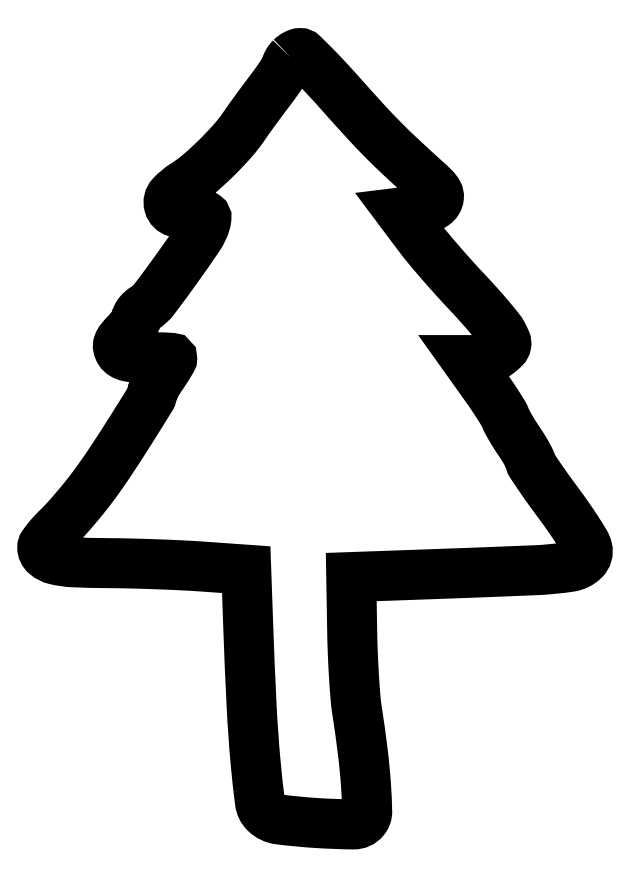
<metadata>
{"format":"dxf","ext":"dxf","renderer":"ezdxf+matplotlib","layout":"modelspace","background":"white","min_lineweight":24,"dpi":150}
</metadata>
<code>
0
SECTION
2
ENTITIES
0
POLYLINE
8
0
66
1
70
1
0
VERTEX
8
0
10
63.2
20
194.8
42
0.03165
0
VERTEX
8
0
10
62.74
20
194.3
42
0.03193
0
VERTEX
8
0
10
62.35
20
193.7
42
0.03367
0
VERTEX
8
0
10
62.08
20
193.2
42
0.09945
0
VERTEX
8
0
10
62
20
192.8
42
-0.1411
0
VERTEX
8
0
10
61.84
20
192.2
42
-0.005903
0
VERTEX
8
0
10
60.75
20
190.5
42
-0.009799
0
VERTEX
8
0
10
59.38
20
188.5
42
-0.006768
0
VERTEX
8
0
10
57.75
20
186.3
42
0.002682
0
VERTEX
8
0
10
55.97
20
184
42
0.002333
0
VERTEX
8
0
10
54.12
20
181.5
42
0.002347
0
VERTEX
8
0
10
52.48
20
179.2
42
0.006915
0
VERTEX
8
0
10
51.37
20
177.6
42
-0.03248
0
VERTEX
8
0
10
48.39
20
173.7
42
-0.0175
0
VERTEX
8
0
10
44.25
20
169.4
42
-0.01749
0
VERTEX
8
0
10
39.87
20
165.3
42
-0.03615
0
VERTEX
8
0
10
36.13
20
162.6
42
0.06453
0
VERTEX
8
0
10
32.79
20
159.8
42
0.262
0
VERTEX
8
0
10
32.19
20
157.3
42
0.2646
0
VERTEX
8
0
10
33.99
20
155.6
42
0.06536
0
VERTEX
8
0
10
38.27
20
155
42
-0.01238
0
VERTEX
8
0
10
40.58
20
154.9
42
-0.1428
0
VERTEX
8
0
10
41.42
20
154.6
42
-0.2708
0
VERTEX
8
0
10
41.7
20
154
42
-0.04886
0
VERTEX
8
0
10
41.44
20
152.8
42
-0.07405
0
VERTEX
8
0
10
39.77
20
149.3
42
-0.00681
0
VERTEX
8
0
10
34.25
20
141.3
42
-0.006004
0
VERTEX
8
0
10
28.49
20
133.5
42
-0.09212
0
VERTEX
8
0
10
26.02
20
131.2
42
0.03883
0
VERTEX
8
0
10
25.25
20
130.7
42
0.04202
0
VERTEX
8
0
10
24.59
20
130
42
0.04608
0
VERTEX
8
0
10
24.14
20
129.3
42
0.1272
0
VERTEX
8
0
10
24
20
128.8
42
-0.1265
0
VERTEX
8
0
10
23.84
20
128.2
42
-0.02274
0
VERTEX
8
0
10
23.2
20
127.1
42
-0.02325
0
VERTEX
8
0
10
22.32
20
125.9
42
-0.01918
0
VERTEX
8
0
10
21.28
20
124.8
42
0.02042
0
VERTEX
8
0
10
19.92
20
123.2
42
0.08561
0
VERTEX
8
0
10
19.31
20
122.1
42
0.1382
0
VERTEX
8
0
10
19.25
20
121.2
42
0.09152
0
VERTEX
8
0
10
19.66
20
120.2
42
0.1165
0
VERTEX
8
0
10
20.53
20
119.4
42
0.08094
0
VERTEX
8
0
10
21.8
20
118.9
42
0.04732
0
VERTEX
8
0
10
23.74
20
118.7
42
0.01234
0
VERTEX
8
0
10
26.89
20
118.7
42
-0.007307
0
VERTEX
8
0
10
29.23
20
118.7
42
-0.01218
0
VERTEX
8
0
10
31.2
20
118.7
42
-0.005825
0
VERTEX
8
0
10
32.83
20
118.6
42
-0.393
0
VERTEX
8
0
10
33
20
118.4
42
-0.1316
0
VERTEX
8
0
10
32.92
20
118.1
42
-0.004532
0
VERTEX
8
0
10
32.27
20
117
42
-0.00821
0
VERTEX
8
0
10
31.46
20
115.7
42
-0.005611
0
VERTEX
8
0
10
30.5
20
114.2
42
0.008141
0
VERTEX
8
0
10
29.54
20
112.8
42
0.01125
0
VERTEX
8
0
10
28.73
20
111.4
42
0.008009
0
VERTEX
8
0
10
28.11
20
110.3
42
0.1224
0
VERTEX
8
0
10
28
20
109.8
42
-0.1396
0
VERTEX
8
0
10
27.57
20
108.3
42
-0.001898
0
VERTEX
8
0
10
22.37
20
100
42
-0.006016
0
VERTEX
8
0
10
17.19
20
91.99
42
-0.01308
0
VERTEX
8
0
10
12.97
20
86
42
-0.009484
0
VERTEX
8
0
10
10.83
20
83.22
42
-0.007144
0
VERTEX
8
0
10
8.367
20
80.25
42
-0.007228
0
VERTEX
8
0
10
5.973
20
77.52
42
-0.01651
0
VERTEX
8
0
10
4.072
20
75.55
42
0.01377
0
VERTEX
8
0
10
2.513
20
73.95
42
0.0185
0
VERTEX
8
0
10
1.196
20
72.41
42
0.0158
0
VERTEX
8
0
10
0.2077
20
71.08
42
0.1532
0
VERTEX
8
0
10
0
20
70.42
42
0.2217
0
VERTEX
8
0
10
0.8941
20
68.5
42
0.1152
0
VERTEX
8
0
10
3.301
20
67.28
42
0.04899
0
VERTEX
8
0
10
7.909
20
66.63
42
0.009268
0
VERTEX
8
0
10
16.41
20
66.42
42
-0.00446
0
VERTEX
8
0
10
22.23
20
66.33
42
-0.002937
0
VERTEX
8
0
10
28.93
20
66.12
42
-0.002954
0
VERTEX
8
0
10
35.45
20
65.85
42
-0.005701
0
VERTEX
8
0
10
40.66
20
65.54
42
0
0
VERTEX
8
0
10
51.82
20
64.75
42
0
0
VERTEX
8
0
10
52.32
20
50.63
42
0.00355
0
VERTEX
8
0
10
53.2
20
29.96
42
0.01049
0
VERTEX
8
0
10
54.2
20
15.79
42
0.008813
0
VERTEX
8
0
10
55.31
20
5.694
42
0.1718
0
VERTEX
8
0
10
56.7
20
2.936
42
0.1607
0
VERTEX
8
0
10
60.14
20
1.293
42
0.0153
0
VERTEX
8
0
10
69.55
20
0.3922
42
0.01321
0
VERTEX
8
0
10
79.07
20
0.02561
42
0.2263
0
VERTEX
8
0
10
81.84
20
1.302
42
0.1809
0
VERTEX
8
0
10
82.55
20
3.346
42
0.01107
0
VERTEX
8
0
10
82.25
20
9.906
42
0.01403
0
VERTEX
8
0
10
81.44
20
18.39
42
0.007143
0
VERTEX
8
0
10
79.97
20
29
42
-0.01754
0
VERTEX
8
0
10
79.57
20
32.4
42
-0.005254
0
VERTEX
8
0
10
79.19
20
37.61
42
-0.005261
0
VERTEX
8
0
10
78.9
20
43.47
42
-0.005677
0
VERTEX
8
0
10
78.73
20
49.19
42
0
0
VERTEX
8
0
10
78.5
20
62.87
42
0
0
VERTEX
8
0
10
94
20
63.42
42
0.001254
0
VERTEX
8
0
10
125.1
20
64.6
42
0.02775
0
VERTEX
8
0
10
134.1
20
65.47
42
0.1547
0
VERTEX
8
0
10
137.6
20
67.19
42
0.2691
0
VERTEX
8
0
10
138.5
20
70.21
42
0.07371
0
VERTEX
8
0
10
137.9
20
71.61
42
0.007809
0
VERTEX
8
0
10
136
20
74.64
42
0.009509
0
VERTEX
8
0
10
133.6
20
78.19
42
0.007501
0
VERTEX
8
0
10
130.9
20
81.94
42
-0.004478
0
VERTEX
8
0
10
128.3
20
85.58
42
-0.006783
0
VERTEX
8
0
10
126
20
88.8
42
-0.002996
0
VERTEX
8
0
10
124.2
20
91.58
42
-0.1467
0
VERTEX
8
0
10
124
20
92.2
42
0.1169
0
VERTEX
8
0
10
123.9
20
92.77
42
0.01007
0
VERTEX
8
0
10
123.2
20
94.09
42
0.01284
0
VERTEX
8
0
10
122.3
20
95.65
42
0.009612
0
VERTEX
8
0
10
121.2
20
97.32
42
-0.008307
0
VERTEX
8
0
10
120
20
99.05
42
-0.008594
0
VERTEX
8
0
10
119
20
100.8
42
-0.008363
0
VERTEX
8
0
10
118.1
20
102.3
42
-0.03619
0
VERTEX
8
0
10
117.7
20
103.3
42
0.04825
0
VERTEX
8
0
10
117.2
20
104.4
42
0.006193
0
VERTEX
8
0
10
115.9
20
106.5
42
0.007193
0
VERTEX
8
0
10
114.2
20
109
42
0.005939
0
VERTEX
8
0
10
112.4
20
111.6
42
0
0
VERTEX
8
0
10
107.8
20
118
42
0
0
VERTEX
8
0
10
110.8
20
118
42
0.05237
0
VERTEX
8
0
10
112.1
20
118.1
42
0.03322
0
VERTEX
8
0
10
113.6
20
118.6
42
0.03319
0
VERTEX
8
0
10
115
20
119.2
42
0.0515
0
VERTEX
8
0
10
116.1
20
119.9
42
0.02586
0
VERTEX
8
0
10
117.4
20
121.1
42
0.1504
0
VERTEX
8
0
10
117.9
20
121.9
42
0.147
0
VERTEX
8
0
10
117.8
20
122.8
42
0.02435
0
VERTEX
8
0
10
117
20
124.5
42
0.04557
0
VERTEX
8
0
10
116
20
126
42
0.00682
0
VERTEX
8
0
10
113.7
20
128.8
42
0.007618
0
VERTEX
8
0
10
110.8
20
132.1
42
0.006505
0
VERTEX
8
0
10
107.8
20
135.5
42
-0.006285
0
VERTEX
8
0
10
104.5
20
139
42
-0.00494
0
VERTEX
8
0
10
101
20
143
42
-0.004997
0
VERTEX
8
0
10
97.78
20
146.8
42
-0.01225
0
VERTEX
8
0
10
95.54
20
149.6
42
0
0
VERTEX
8
0
10
91.11
20
155.5
42
0
0
VERTEX
8
0
10
95.21
20
156
42
0.03212
0
VERTEX
8
0
10
96.95
20
156.3
42
0.04188
0
VERTEX
8
0
10
98.48
20
156.9
42
0.04811
0
VERTEX
8
0
10
99.68
20
157.5
42
0.1035
0
VERTEX
8
0
10
100.4
20
158.3
42
0.1145
0
VERTEX
8
0
10
100.8
20
159.4
42
0.1471
0
VERTEX
8
0
10
100.6
20
160.4
42
0.07334
0
VERTEX
8
0
10
99.62
20
161.7
42
0.01312
0
VERTEX
8
0
10
97.5
20
163.7
42
-0.004238
0
VERTEX
8
0
10
91.17
20
169.5
42
-0.01002
0
VERTEX
8
0
10
86.58
20
174
42
-0.009735
0
VERTEX
8
0
10
82.09
20
178.7
42
-0.003786
0
VERTEX
8
0
10
76.06
20
185.4
42
0.005459
0
VERTEX
8
0
10
72.36
20
189.4
42
0.008414
0
VERTEX
8
0
10
69.07
20
192.9
42
0.003689
0
VERTEX
8
0
10
66.21
20
195.7
42
0.196
0
VERTEX
8
0
10
65.51
20
196
42
0.0825
0
VERTEX
8
0
10
65
20
195.9
42
0.03745
0
VERTEX
8
0
10
64.37
20
195.6
42
0.03576
0
VERTEX
8
0
10
63.74
20
195.3
42
0.04088
0
SEQEND
0
ENDSEC
0
EOF

</code>
